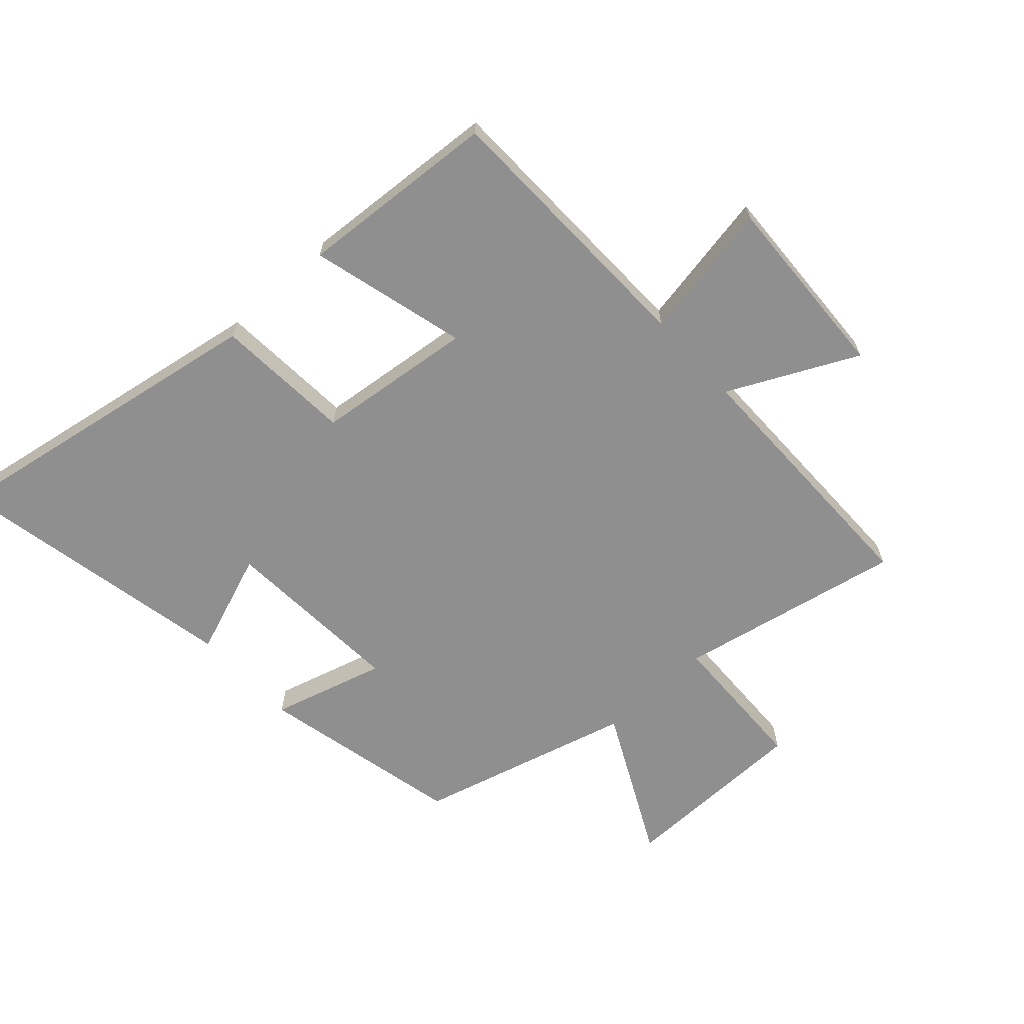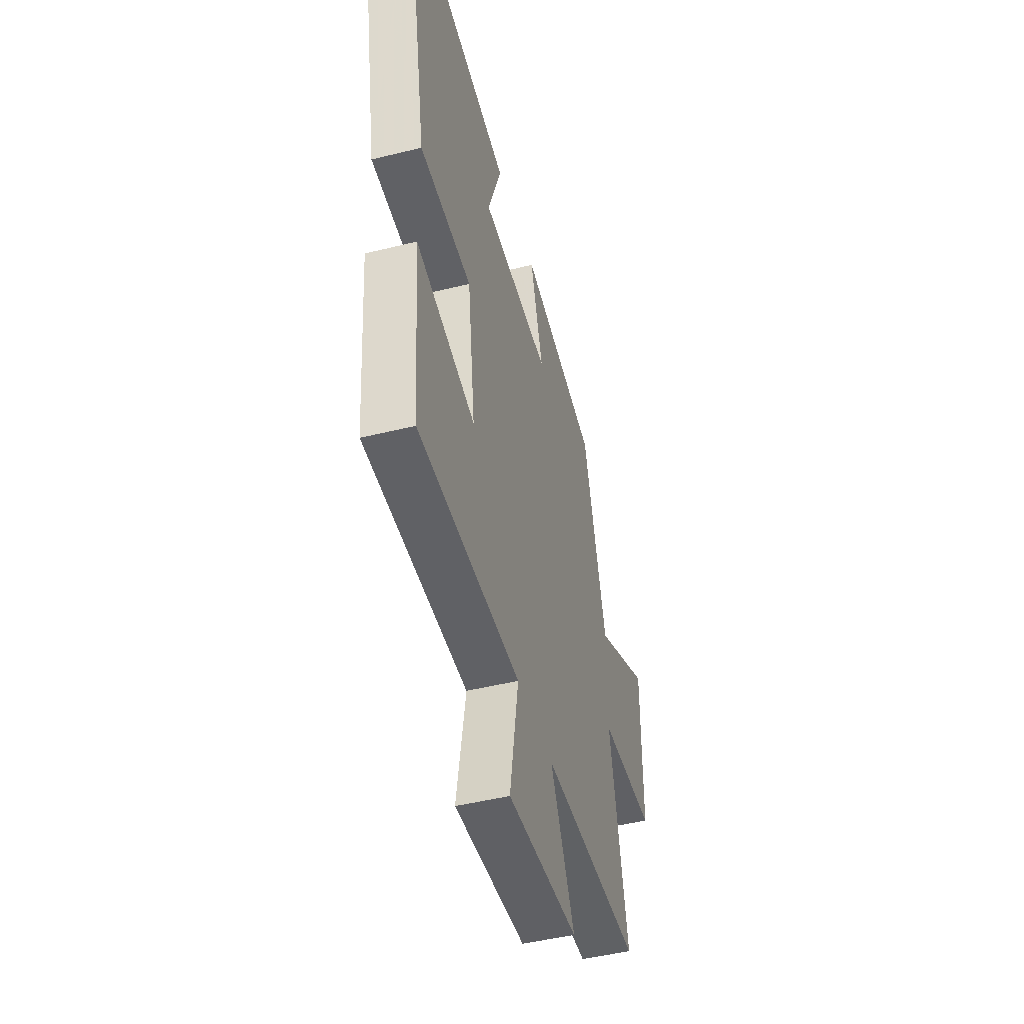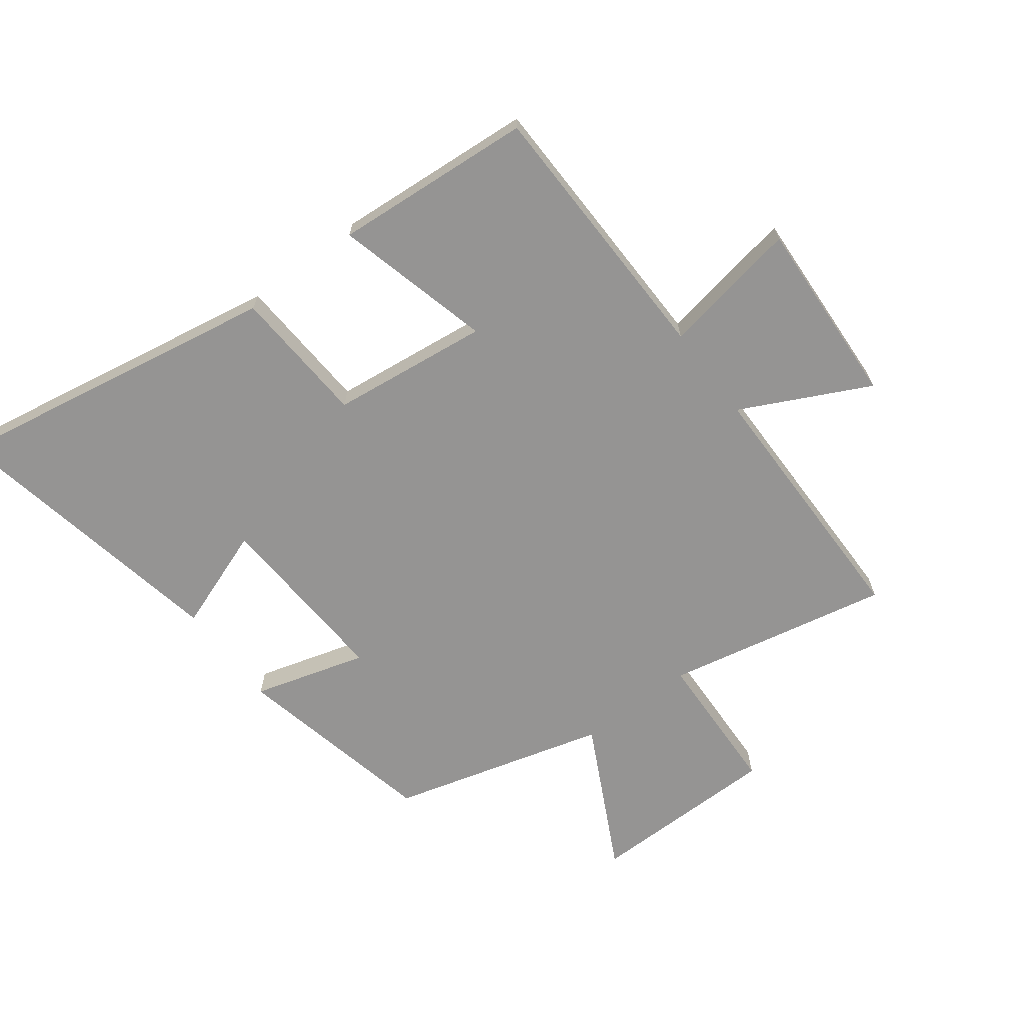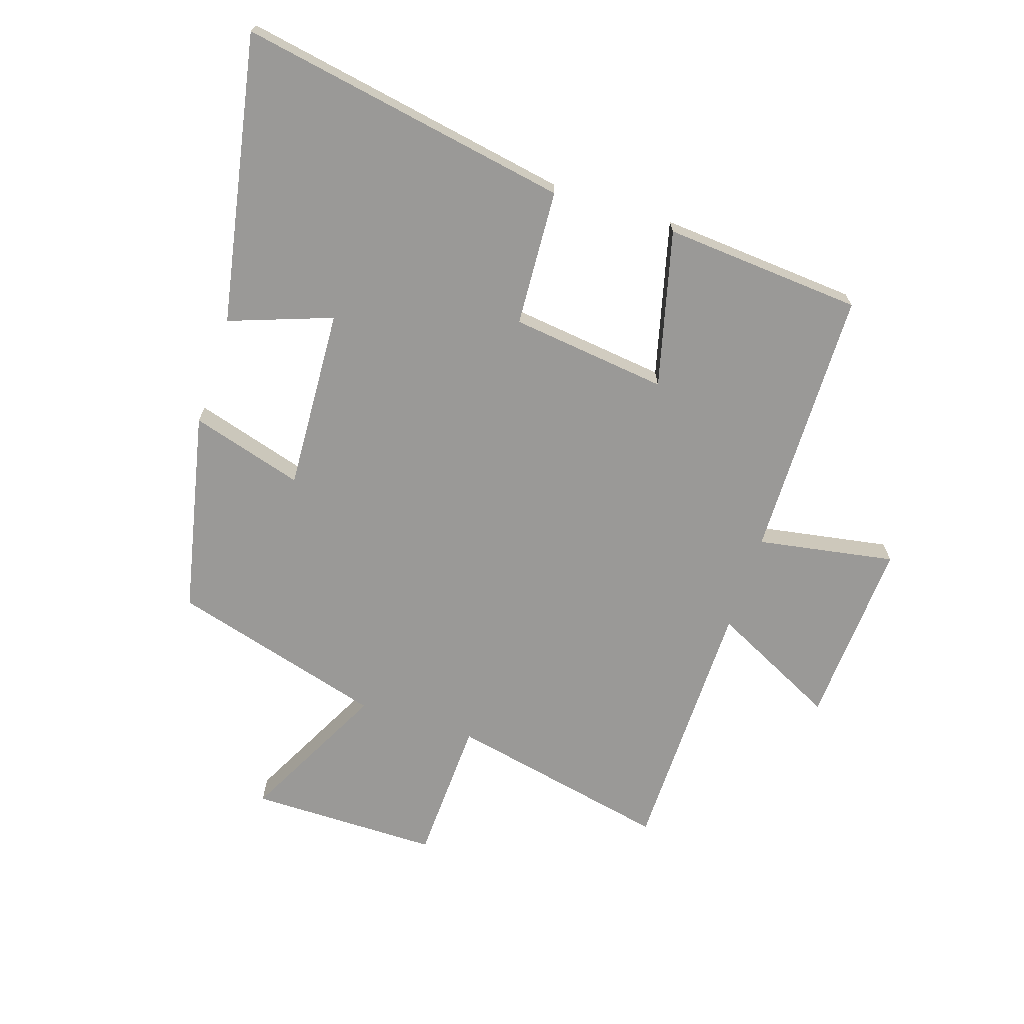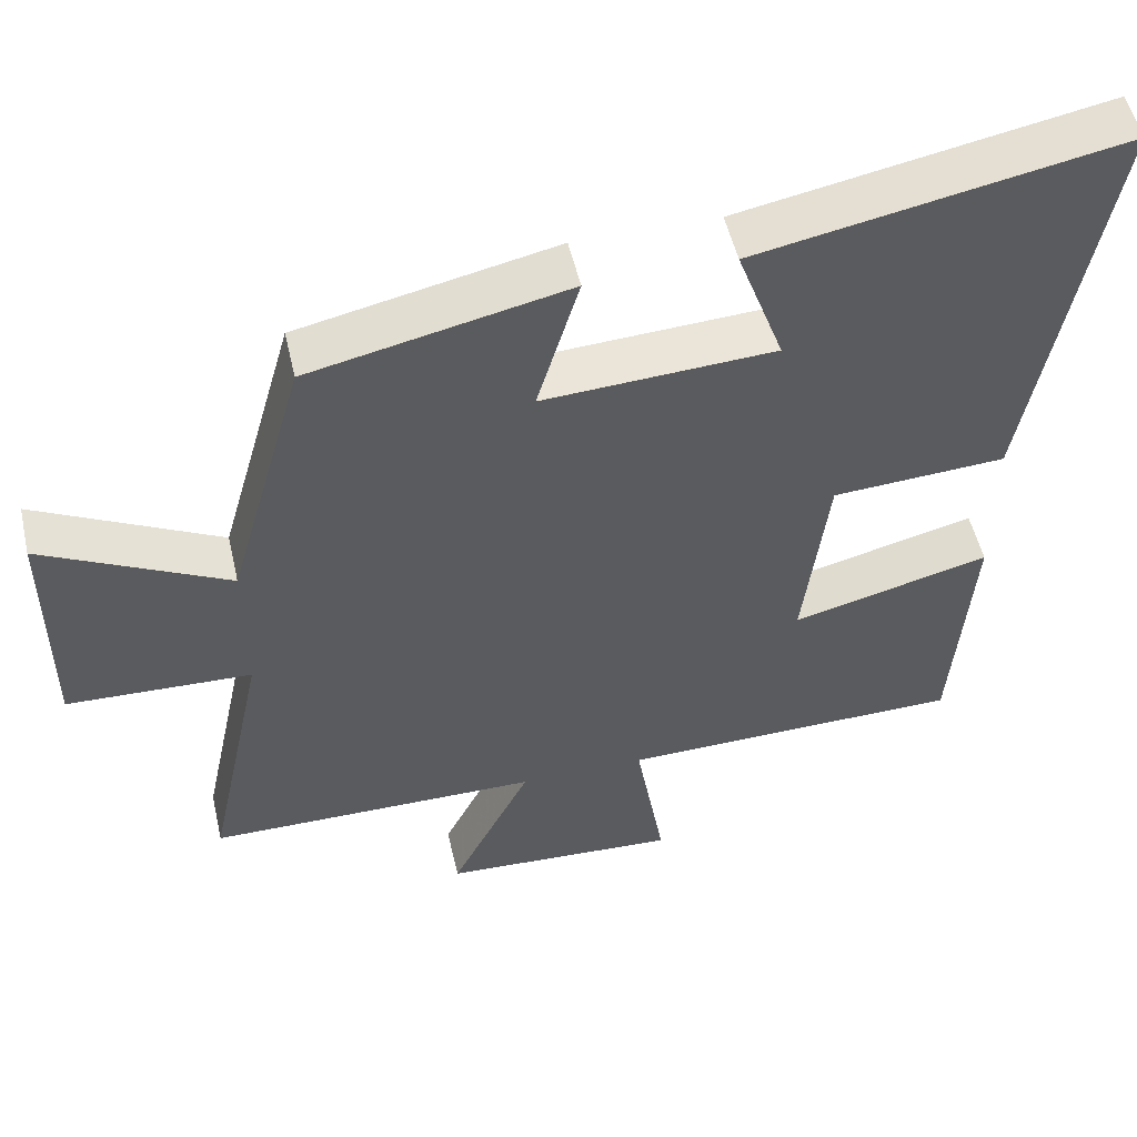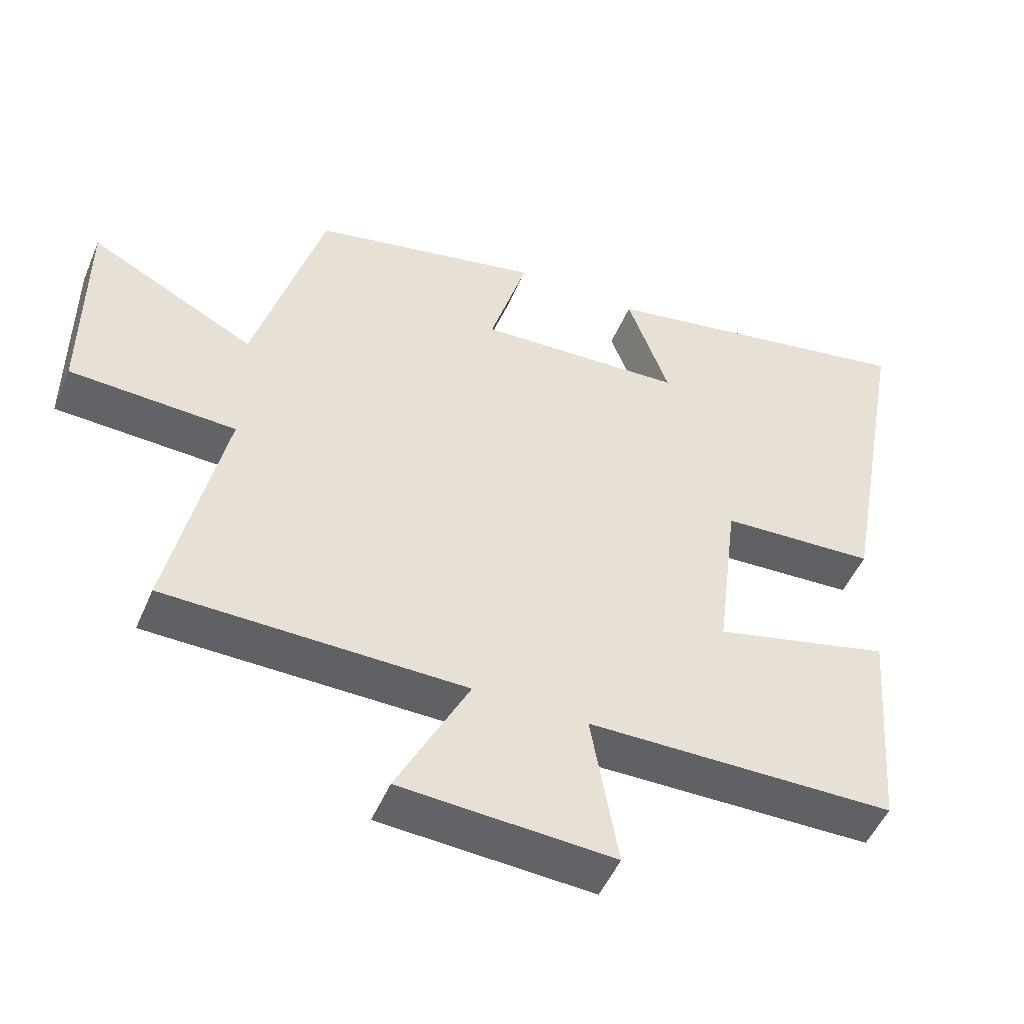
<metadata>
{"format":"obj","ext":"obj","renderer":"f3d","projection":"perspective","resolution":1024,"background":"white","views":[{"elev":-65.4,"azim":132.9,"up":"+Y"},{"elev":-47.1,"azim":105.7,"up":"+Z"},{"elev":-67.2,"azim":127.3,"up":"+Y"},{"elev":-69.0,"azim":72.0,"up":"+Y"},{"elev":52.3,"azim":-12.9,"up":"+Z"},{"elev":-50.1,"azim":-22.6,"up":"+Z"}]}
</metadata>
<code>
v -0.578 0.07 -0.495
v -0.5 0.07 -0.126
v -0.741 0.07 -0.116
v -0.741 0.07 0.198
v -0.5 0.07 0.074
v -0.4 0.07 0.428
v -0.064 0.07 0.5
v -0.119 0.07 0.314
v 0.183 0.07 0.33
v 0.122 0.07 0.5
v 0.599 0.07 0.59
v 0.5 0.07 0.043
v 0.273 0.07 0.03
v 0.241 0.07 -0.23
v 0.5 0.07 -0.165
v 0.474 0.07 -0.494
v 0.024 0.07 -0.5
v 0.063 0.07 -0.728
v -0.247 0.07 -0.71
v -0.142 0.07 -0.5
v -0.578 0 -0.495
v -0.5 0 -0.126
v -0.741 0 -0.116
v -0.741 0 0.198
v -0.5 0 0.074
v -0.4 0 0.428
v -0.064 0 0.5
v -0.119 0 0.314
v 0.183 0 0.33
v 0.122 0 0.5
v 0.599 0 0.59
v 0.5 0 0.043
v 0.273 0 0.03
v 0.241 0 -0.23
v 0.5 0 -0.165
v 0.474 0 -0.494
v 0.024 0 -0.5
v 0.063 0 -0.728
v -0.247 0 -0.71
v -0.142 0 -0.5
f 17 18 19 20
f 17 20 1
f 16 17 1
f 15 16 1
f 14 15 1
f 13 14 1 2
f 11 12 13
f 9 10 11
f 9 11 13 2
f 5 6 7 8
f 9 2 3
f 8 9 3
f 5 8 3
f 3 4 5
f 40 39 38 37
f 21 40 37
f 21 37 36
f 21 36 35
f 21 35 34
f 22 21 34 33
f 33 32 31
f 31 30 29
f 22 33 31 29
f 28 27 26 25
f 23 22 29
f 23 29 28
f 23 28 25
f 25 24 23
f 1 21 22 2
f 2 22 23 3
f 3 23 24 4
f 4 24 25 5
f 5 25 26 6
f 6 26 27 7
f 7 27 28 8
f 8 28 29 9
f 9 29 30 10
f 10 30 31 11
f 11 31 32 12
f 12 32 33 13
f 13 33 34 14
f 14 34 35 15
f 15 35 36 16
f 16 36 37 17
f 17 37 38 18
f 18 38 39 19
f 19 39 40 20
f 20 40 21 1

</code>
